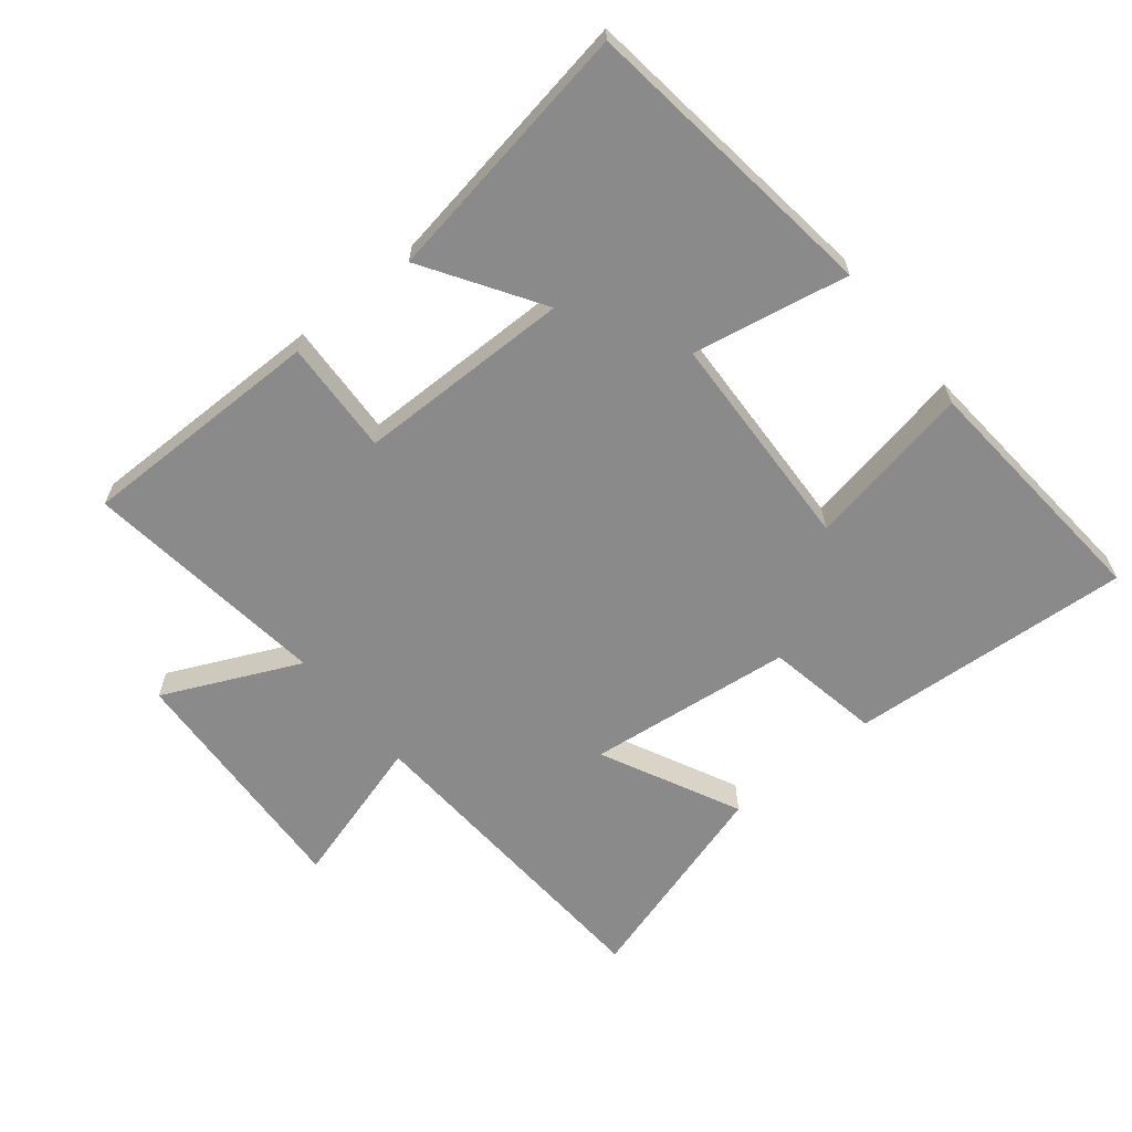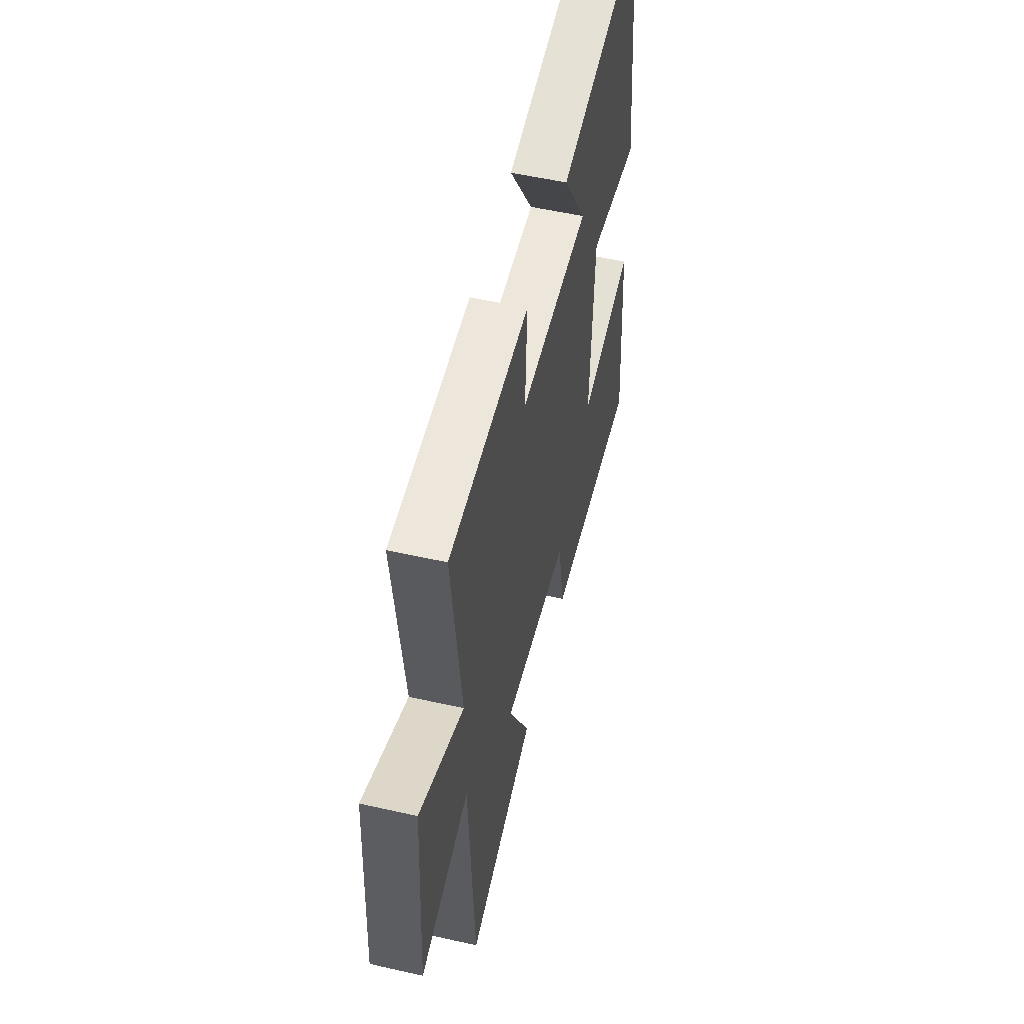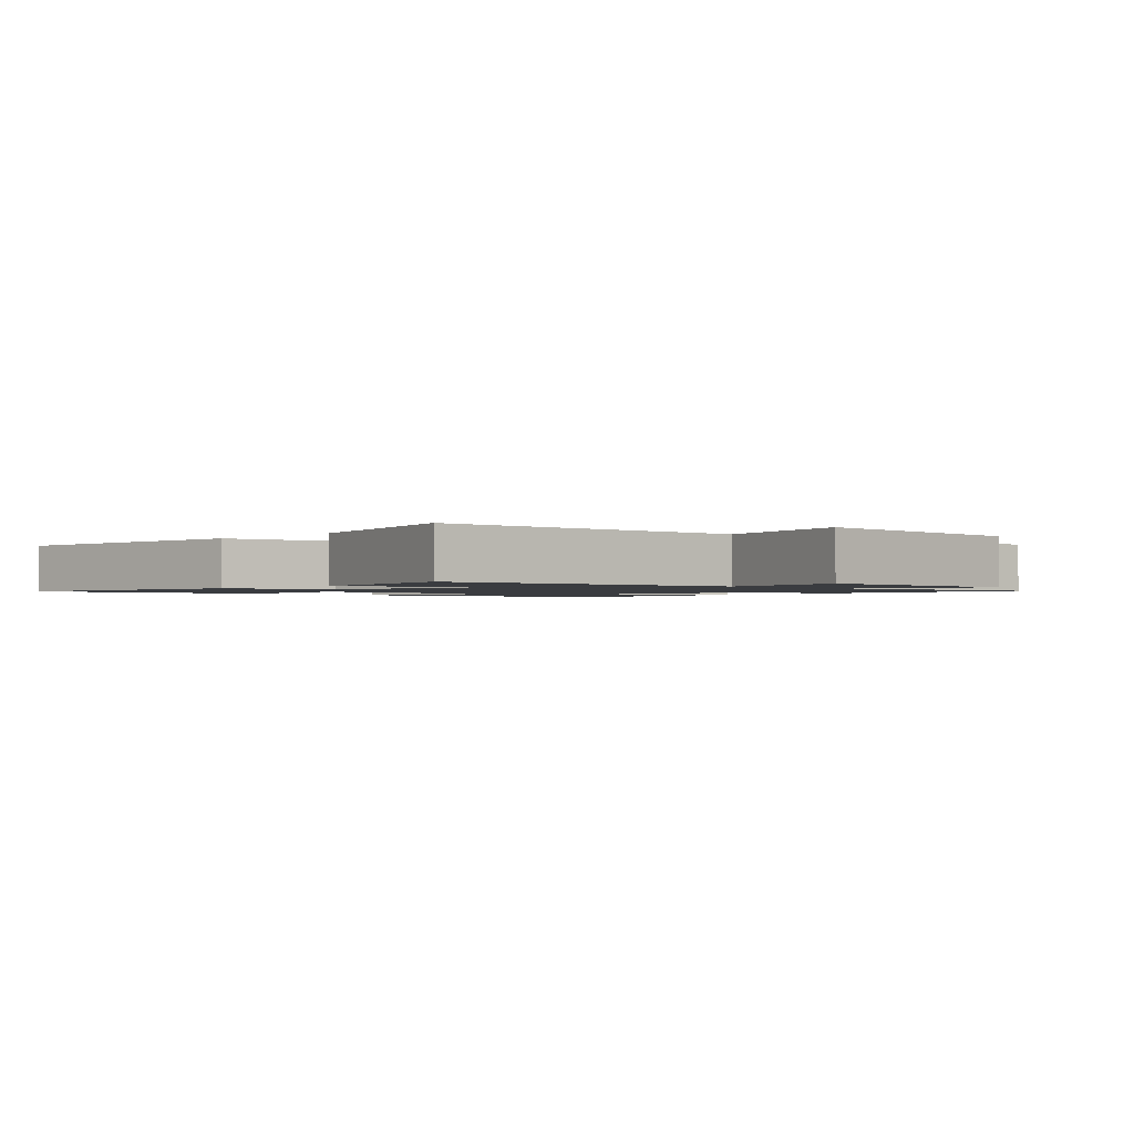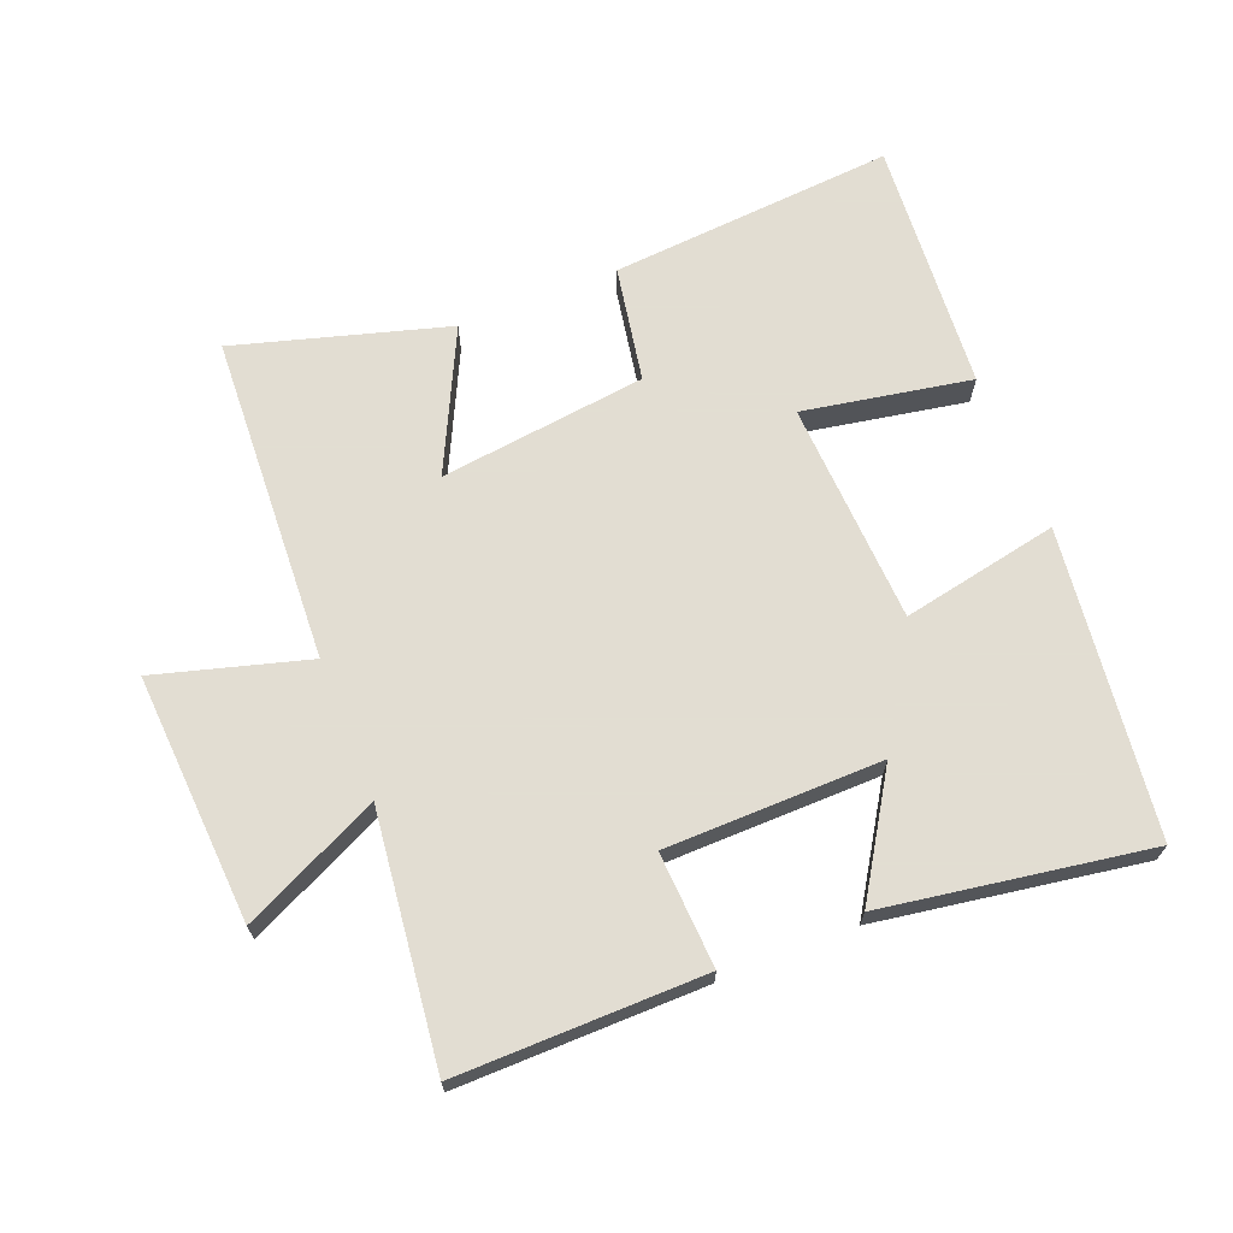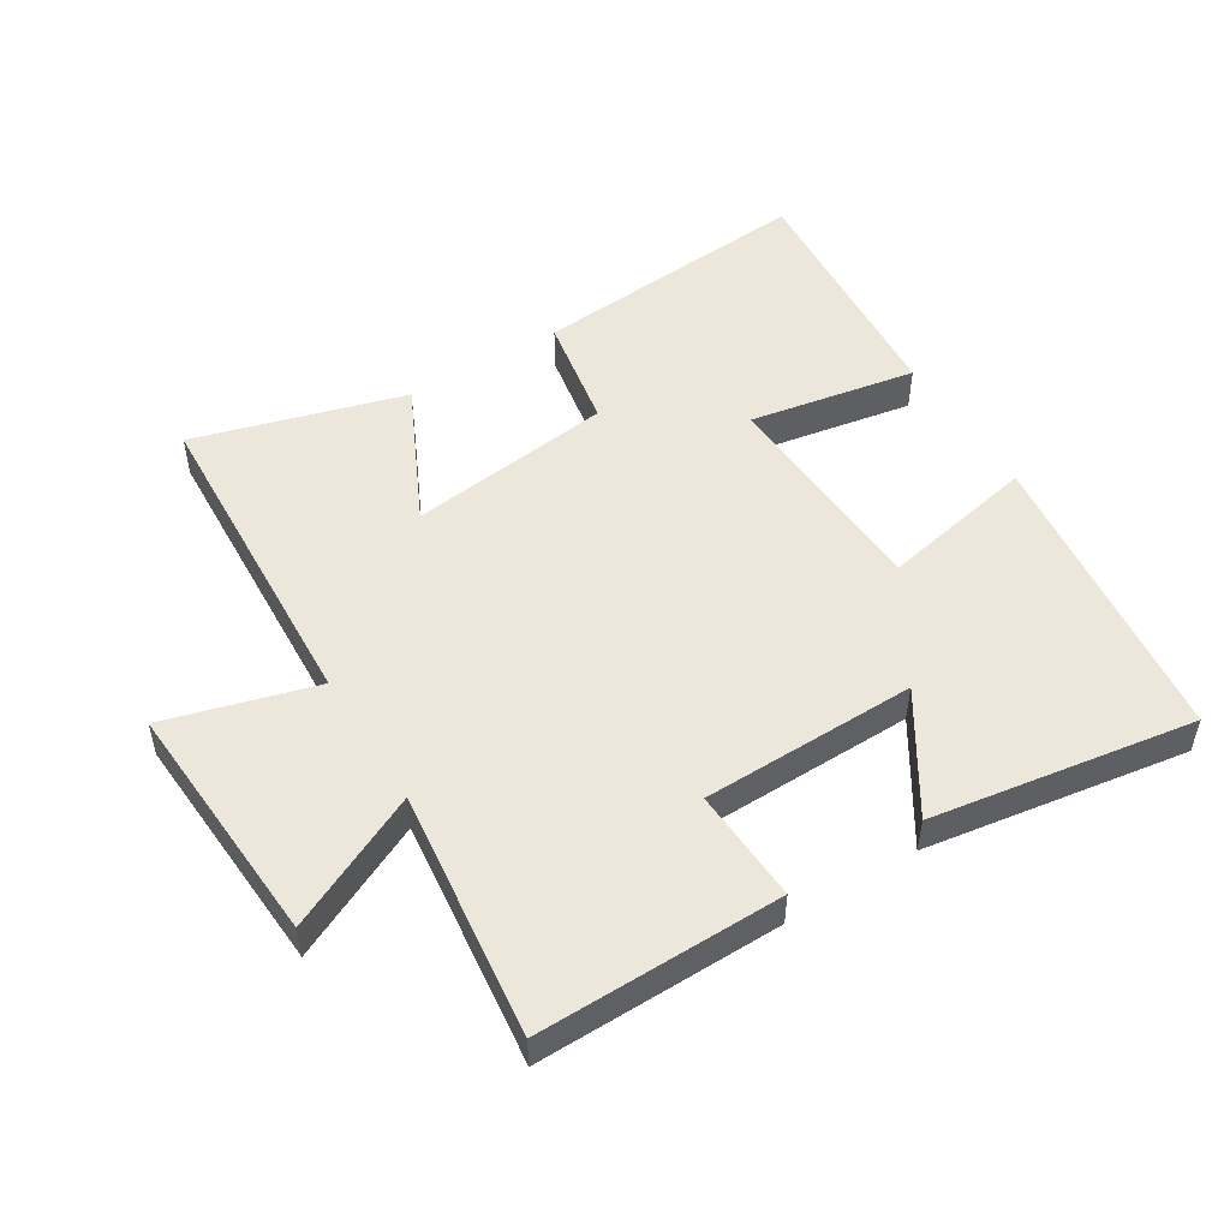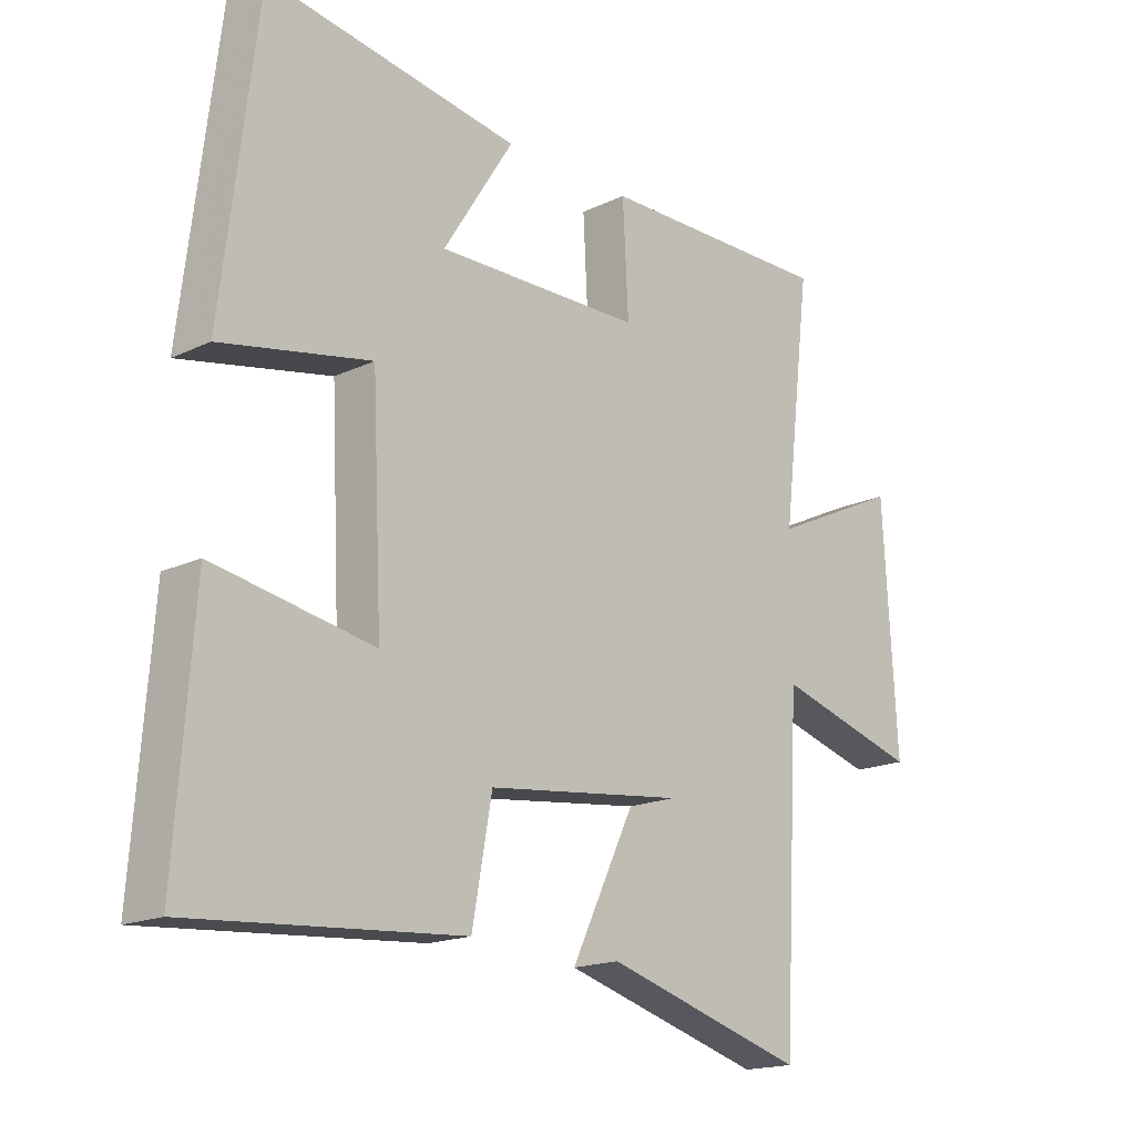
<metadata>
{"format":"obj","ext":"obj","renderer":"f3d","projection":"perspective","resolution":1024,"background":"white","views":[{"elev":-63.6,"azim":39.3,"up":"+Y"},{"elev":54.2,"azim":-76.5,"up":"+Z"},{"elev":-1.5,"azim":-134.0,"up":"+Y"},{"elev":68.1,"azim":-21.8,"up":"+Y"},{"elev":51.2,"azim":-31.9,"up":"+Y"},{"elev":-17.3,"azim":133.2,"up":"+Z"}]}
</metadata>
<code>
v -0.473 0.07 -0.594
v -0.5 0.07 -0.093
v -0.731 0.07 -0.159
v -0.709 0.07 0.221
v -0.5 0.07 0.123
v -0.546 0.07 0.503
v -0.169 0.07 0.5
v -0.178 0.07 0.325
v 0.152 0.07 0.321
v 0.039 0.07 0.5
v 0.443 0.07 0.565
v 0.5 0.07 0.098
v 0.26 0.07 0.145
v 0.244 0.07 -0.195
v 0.5 0.07 -0.148
v 0.529 0.07 -0.533
v 0.094 0.07 -0.5
v 0.062 0.07 -0.324
v -0.254 0.07 -0.286
v -0.15 0.07 -0.5
v -0.473 0 -0.594
v -0.5 0 -0.093
v -0.731 0 -0.159
v -0.709 0 0.221
v -0.5 0 0.123
v -0.546 0 0.503
v -0.169 0 0.5
v -0.178 0 0.325
v 0.152 0 0.321
v 0.039 0 0.5
v 0.443 0 0.565
v 0.5 0 0.098
v 0.26 0 0.145
v 0.244 0 -0.195
v 0.5 0 -0.148
v 0.529 0 -0.533
v 0.094 0 -0.5
v 0.062 0 -0.324
v -0.254 0 -0.286
v -0.15 0 -0.5
f 19 20 1 2
f 18 19 2
f 16 17 18
f 15 16 18
f 14 15 18
f 13 14 18 2
f 11 12 13
f 9 10 11
f 9 11 13
f 13 2 3
f 9 13 3
f 8 9 3
f 5 6 7 8
f 3 4 5
f 3 5 8
f 22 21 40 39
f 22 39 38
f 38 37 36
f 38 36 35
f 38 35 34
f 22 38 34 33
f 33 32 31
f 31 30 29
f 33 31 29
f 23 22 33
f 23 33 29
f 23 29 28
f 28 27 26 25
f 25 24 23
f 28 25 23
f 1 21 22 2
f 2 22 23 3
f 3 23 24 4
f 4 24 25 5
f 5 25 26 6
f 6 26 27 7
f 7 27 28 8
f 8 28 29 9
f 9 29 30 10
f 10 30 31 11
f 11 31 32 12
f 12 32 33 13
f 13 33 34 14
f 14 34 35 15
f 15 35 36 16
f 16 36 37 17
f 17 37 38 18
f 18 38 39 19
f 19 39 40 20
f 20 40 21 1

</code>
